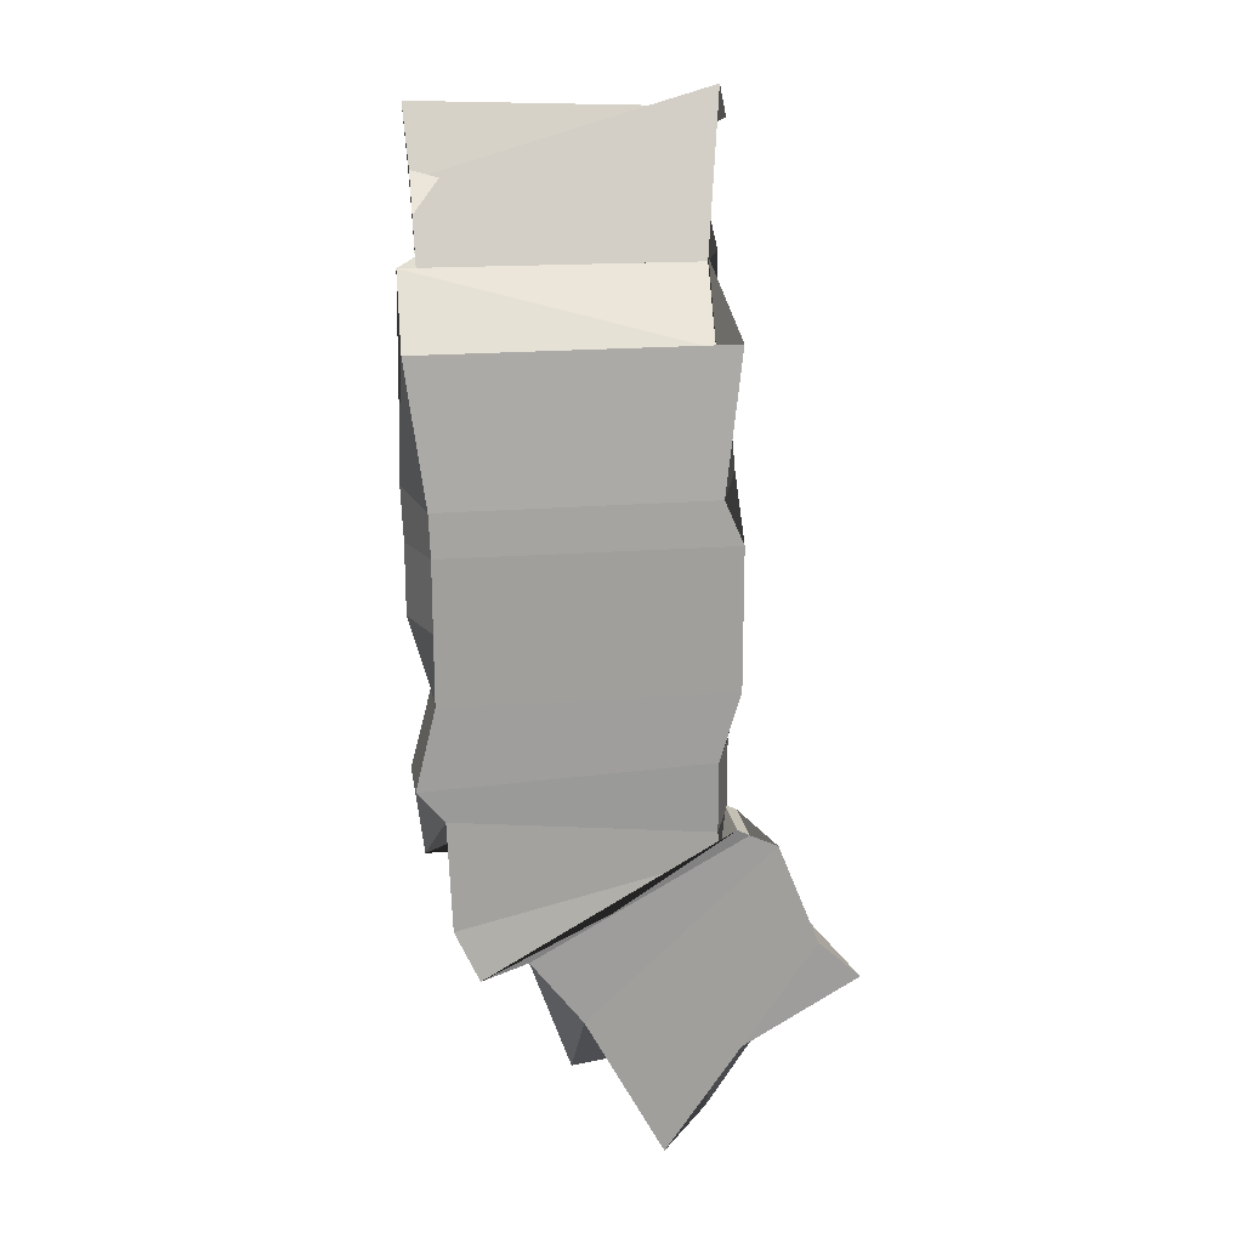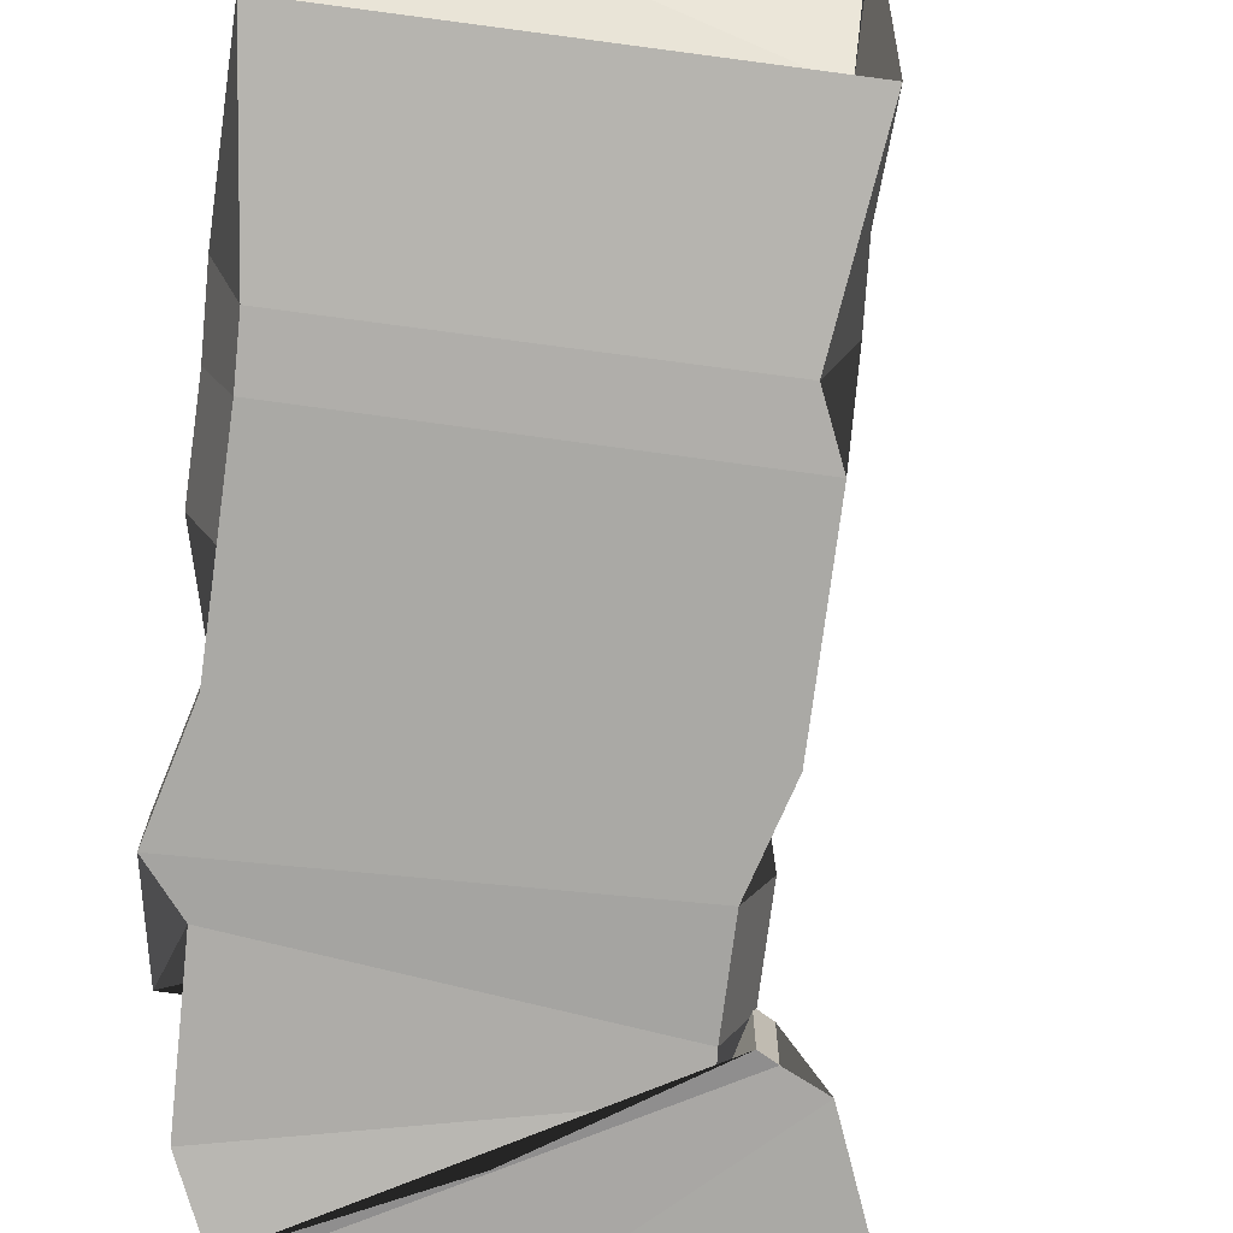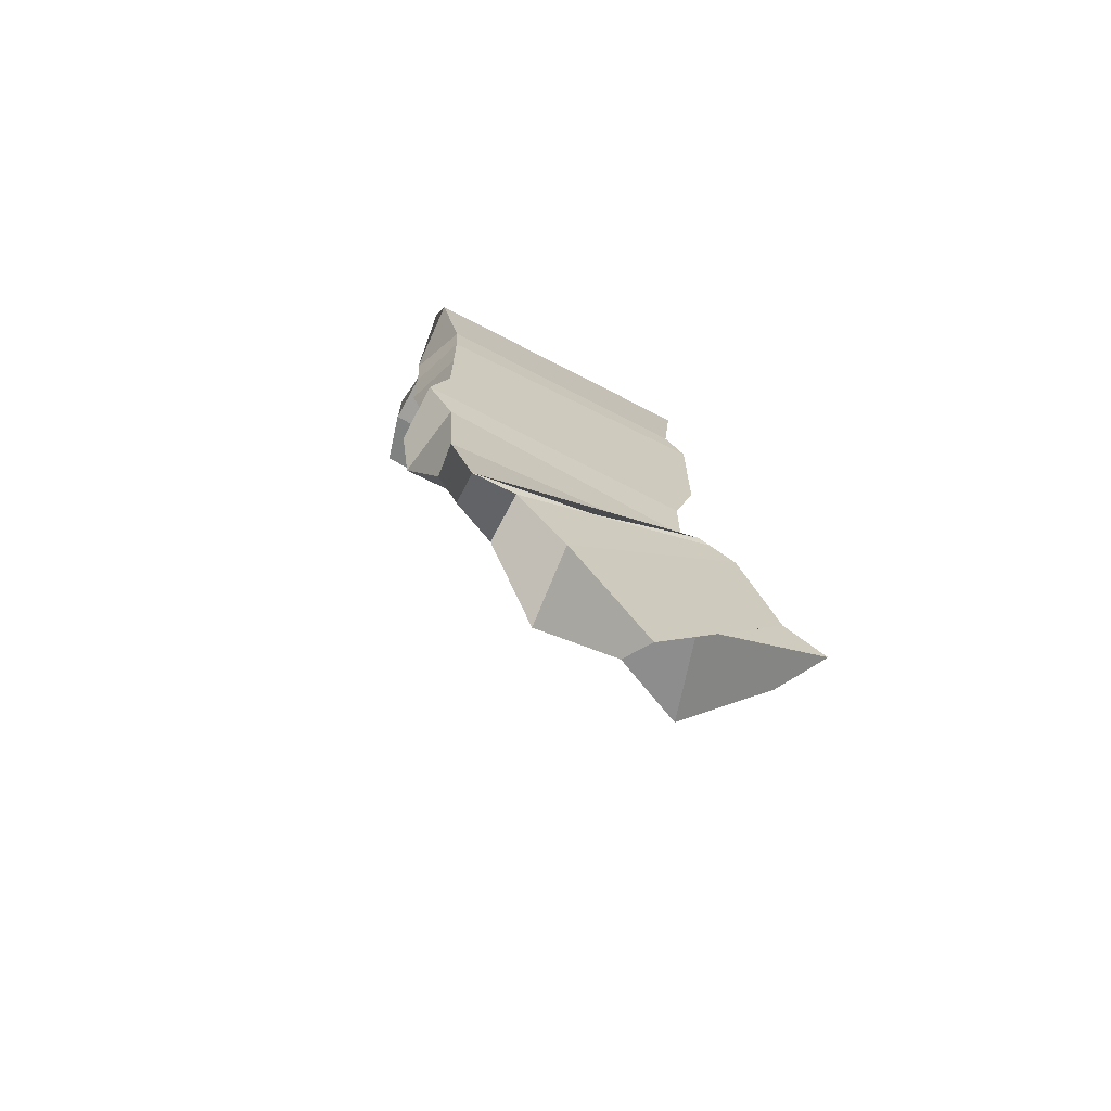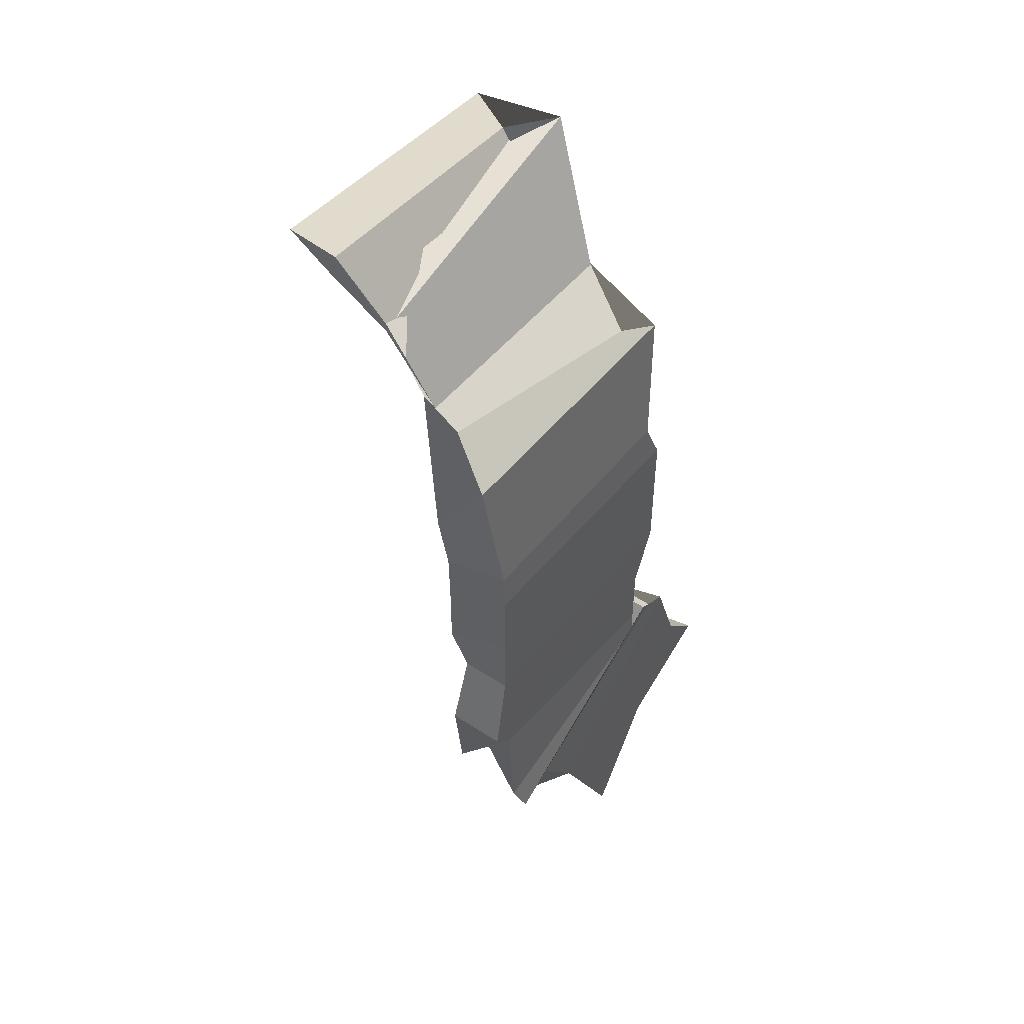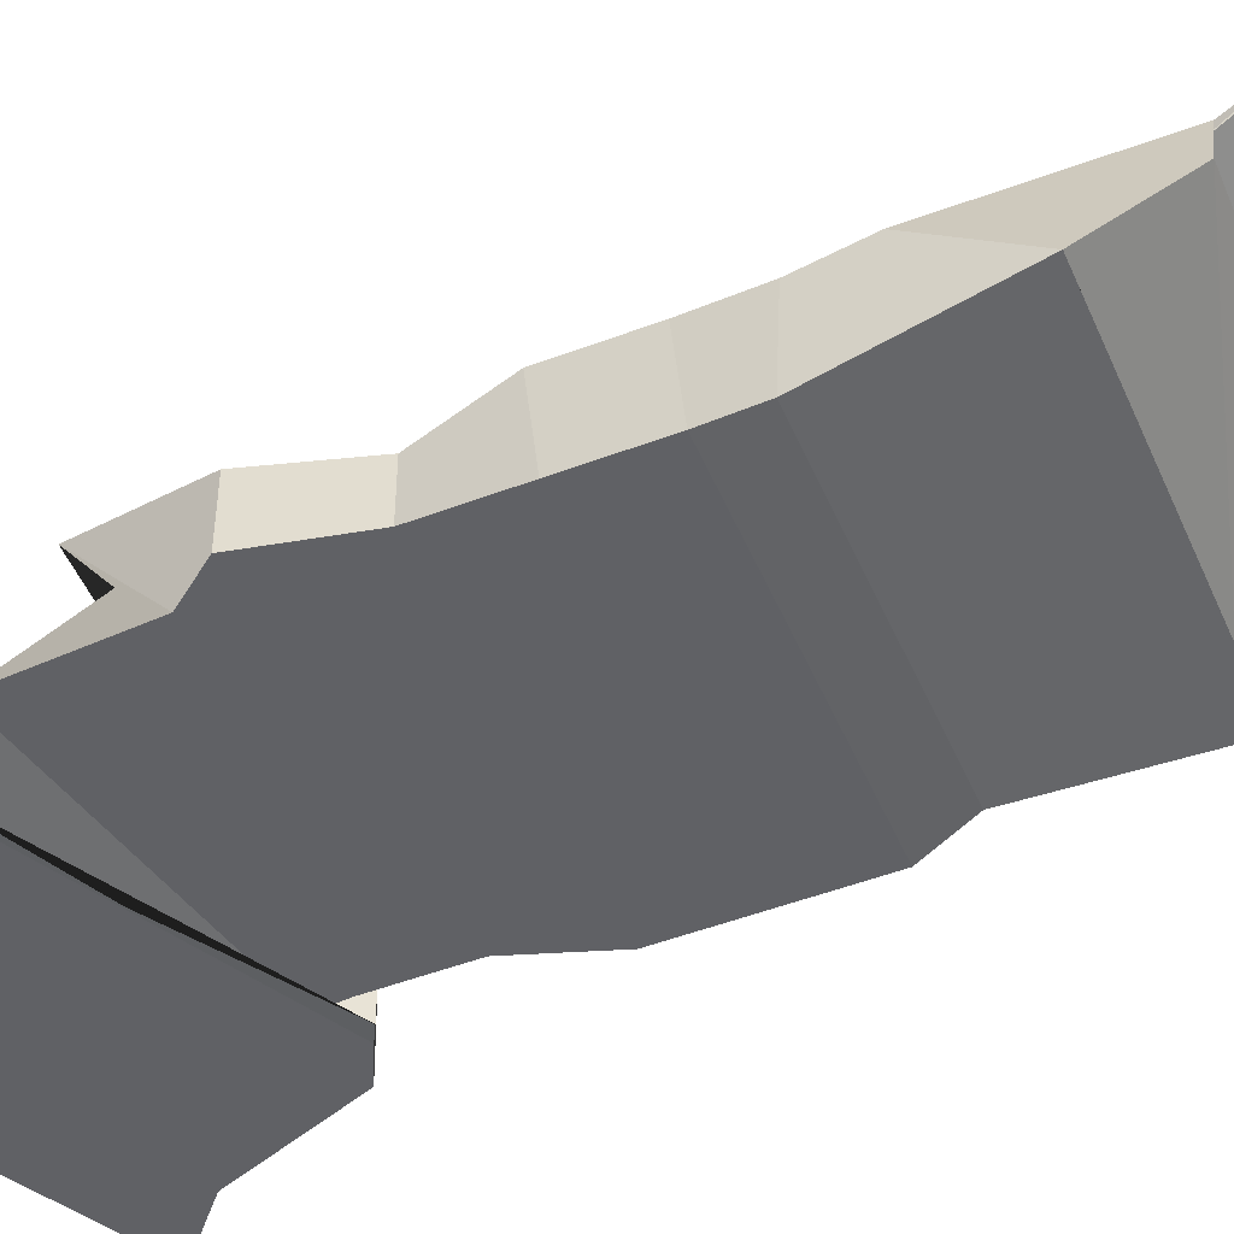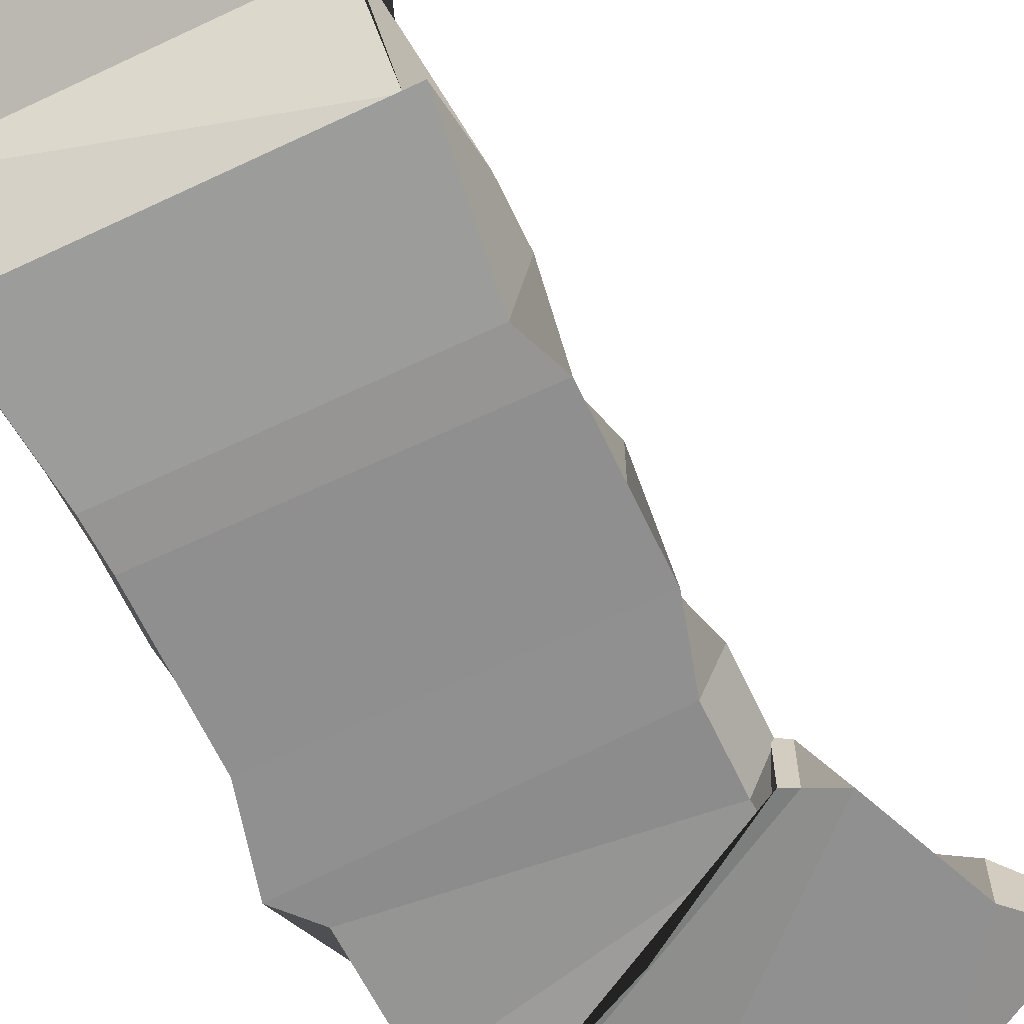
<metadata>
{"format":"obj","ext":"obj","renderer":"f3d","projection":"perspective","resolution":1024,"background":"white","views":[{"elev":19.2,"azim":-9.0,"up":"+Z"},{"elev":-75.4,"azim":-7.6,"up":"+Y"},{"elev":-69.7,"azim":-27.5,"up":"+Z"},{"elev":48.3,"azim":-53.5,"up":"+Z"},{"elev":-49.5,"azim":-67.2,"up":"+Y"},{"elev":-65.8,"azim":25.5,"up":"+Y"}]}
</metadata>
<code>
o Cube_Cube.005
v -0.2301 0.3248 0.6216
v -0.2025 0.4292 0.6405
v 0.2328 -0.04657 -0.9366
v 0.2382 0.05343 -1.081
v 0.2356 0.3251 0.6003
v 0.326 0.4289 0.6152
v 0.4851 -0.05274 -0.7873
v 0.4439 0.04726 -0.7596
v -0.2323 -0.04646 -0.25
v -0.2323 0.04646 -0.25
v 0.2677 -0.05353 -0.25
v 0.2323 0.04646 -0.25
v -0.2673 -0.02566 0.3208
v 0.268 0.07564 0.1819
v -0.268 0.07564 0.1819
v 0.2673 -0.02566 0.3208
v -0.1548 0.04654 -0.6119
v 0.2638 -0.05388 -0.4952
v -0.1701 -0.05346 -0.7426
v 0.2638 0.05388 -0.4952
v -0.003712 0.05347 -0.9786
v 0.3349 -0.05352 -0.5297
v 0.005506 -0.04653 -0.8394
v 0.3301 0.04648 -0.6703
v -0.2205 -0.04673 -0.4507
v 0.2677 0.05353 -0.5
v -0.2491 0.05327 -0.5493
v 0.2323 -0.04646 -0.5
v -0.2677 0.05353 0
v 0.2677 -0.05353 0
v -0.2323 -0.04646 0
v 0.2323 0.04646 0
v -0.2324 0.1003 0.4292
v 0.2678 0.2002 0.4299
v -0.2322 0.1998 0.5701
v 0.2324 0.1003 0.4292
v -0.2322 0.1246 0.4449
v 0.2324 0.02537 0.3042
v -0.2676 0.02463 0.4458
v 0.2322 0.1246 0.4449
v -0.2324 0.2001 0.554
v 0.2305 0.3001 0.6504
v -0.2348 0.2997 0.667
v 0.2675 0.1998 0.6962
v -0.2352 -0.04682 0.07537
v 0.2719 0.05191 0.09517
v -0.2719 0.05191 0.09517
v 0.2352 -0.04682 0.07537
v -0.2677 0.05353 -0.125
v 0.2677 -0.05353 -0.125
v -0.2323 -0.04646 -0.125
v 0.2677 0.05353 -0.125
v -0.2683 -0.0533 -0.3917
v 0.2677 0.05353 -0.3749
v -0.2683 0.0533 -0.3917
v 0.2323 -0.04646 -0.3749
v -0.1942 0.04652 -0.5247
v 0.2361 -0.04599 -0.5474
v -0.2131 -0.05348 -0.6468
v 0.2361 0.04599 -0.5474
v -0.08725 -0.04649 -0.7178
v 0.2854 0.0536 -0.5067
v -0.08725 0.04649 -0.7178
v 0.2854 -0.0536 -0.5067
v 0.1472 0.0466 -0.9533
v 0.4109 -0.04669 -0.7196
v 0.1445 -0.0534 -1.1
v 0.4109 0.04669 -0.7196
f 67 65 4 3
f 3 4 8 7
f 44 42 6 5
f 5 6 2 1
f 41 44 5 1
f 42 43 2 6
f 54 55 10 12
f 53 56 11 9
f 56 54 12 11
f 51 49 10 9
f 39 37 15 13
f 46 47 15 14
f 45 48 16 13
f 48 46 14 16
f 64 62 20 18
f 61 64 18 19
f 62 63 17 20
f 59 57 17 19
f 68 65 21 24
f 67 66 22 23
f 66 68 24 22
f 61 63 21 23
f 53 55 27 25
f 58 60 26 28
f 59 58 28 25
f 60 57 27 26
f 50 52 32 30
f 51 50 30 31
f 52 49 29 32
f 45 47 29 31
f 41 43 35 33
f 40 37 35 34
f 39 38 36 33
f 38 40 34 36
f 16 14 40 38
f 13 16 38 39
f 14 15 37 40
f 33 35 37 39
f 1 2 43 41
f 34 35 43 42
f 33 36 44 41
f 36 34 42 44
f 13 15 47 45
f 30 32 46 48
f 31 30 48 45
f 32 29 47 46
f 12 10 49 52
f 9 11 50 51
f 11 12 52 50
f 31 29 49 51
f 9 10 55 53
f 28 26 54 56
f 25 28 56 53
f 26 27 55 54
f 20 17 57 60
f 19 18 58 59
f 18 20 60 58
f 25 27 57 59
f 19 17 63 61
f 24 21 63 62
f 23 22 64 61
f 22 24 62 64
f 7 8 68 66
f 3 7 66 67
f 8 4 65 68
f 23 21 65 67

</code>
